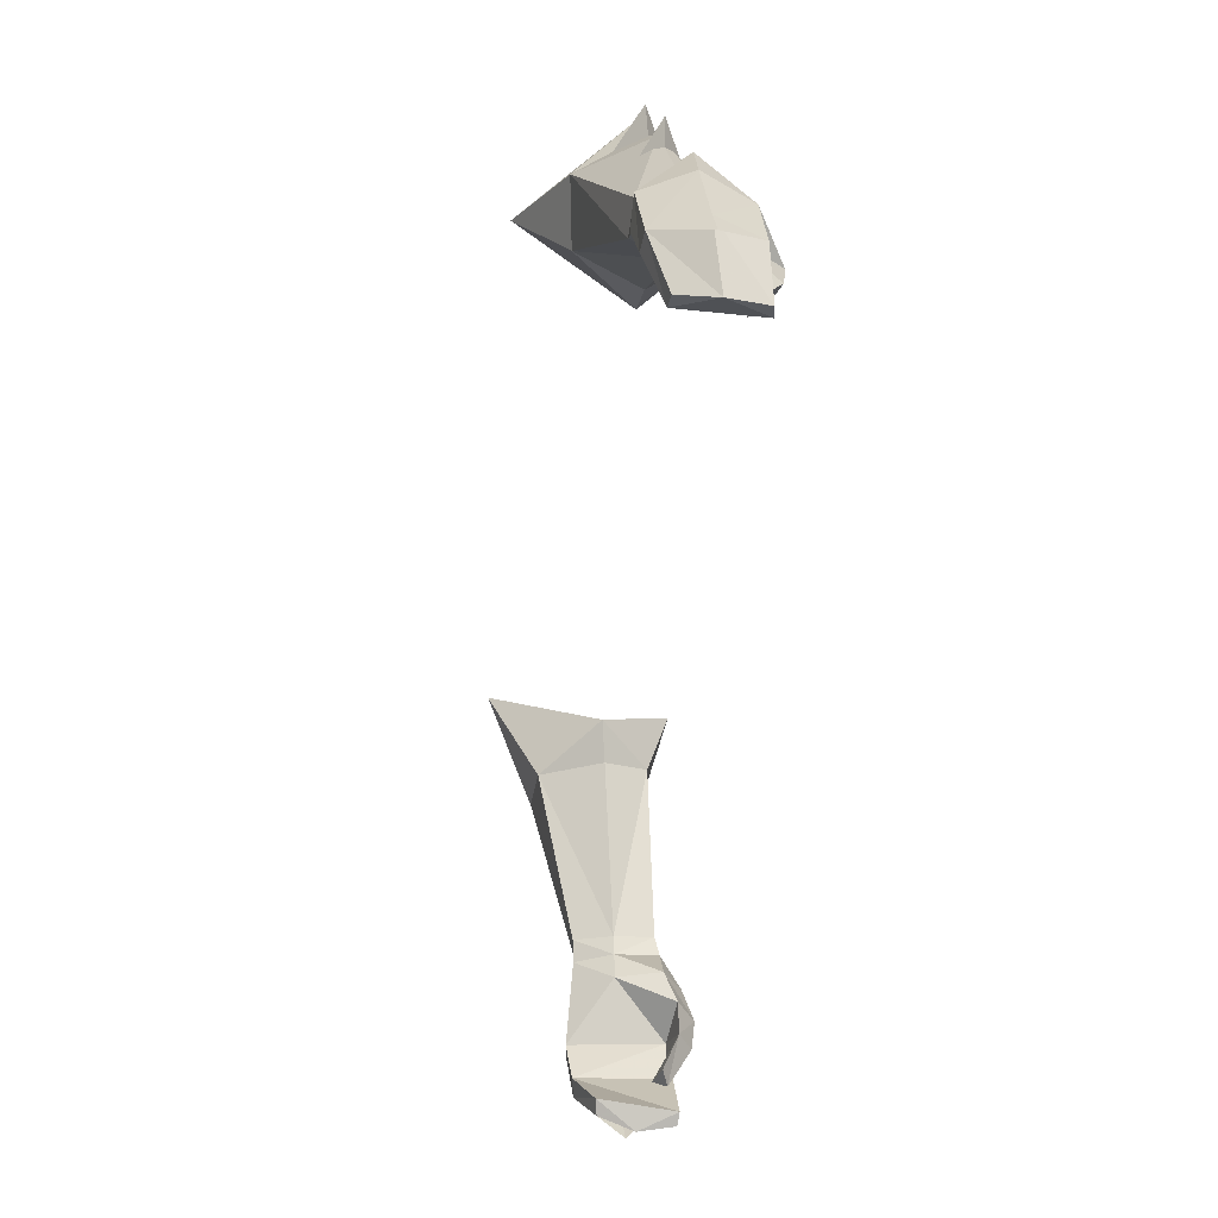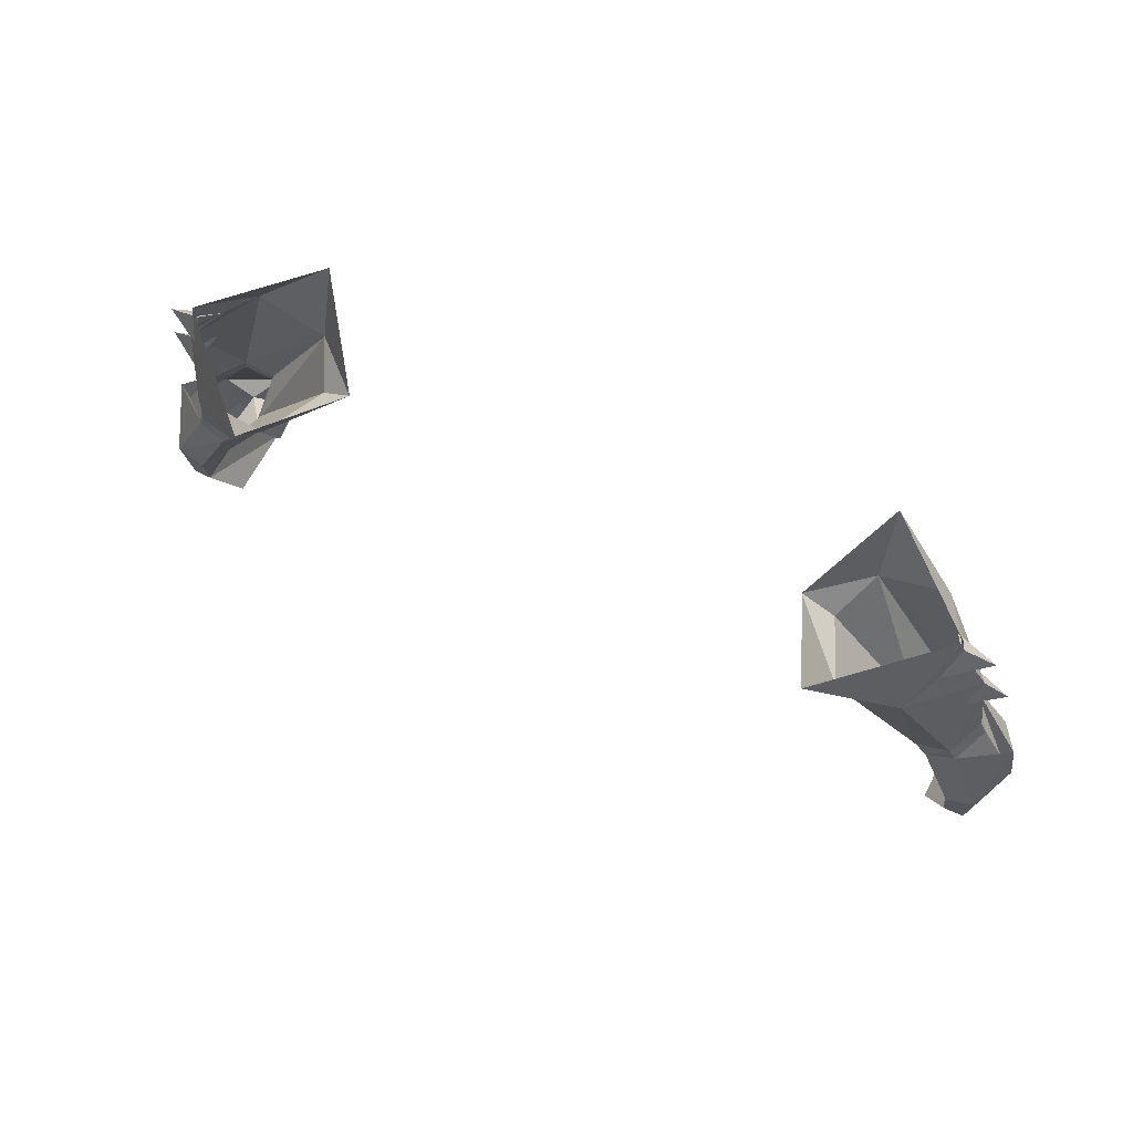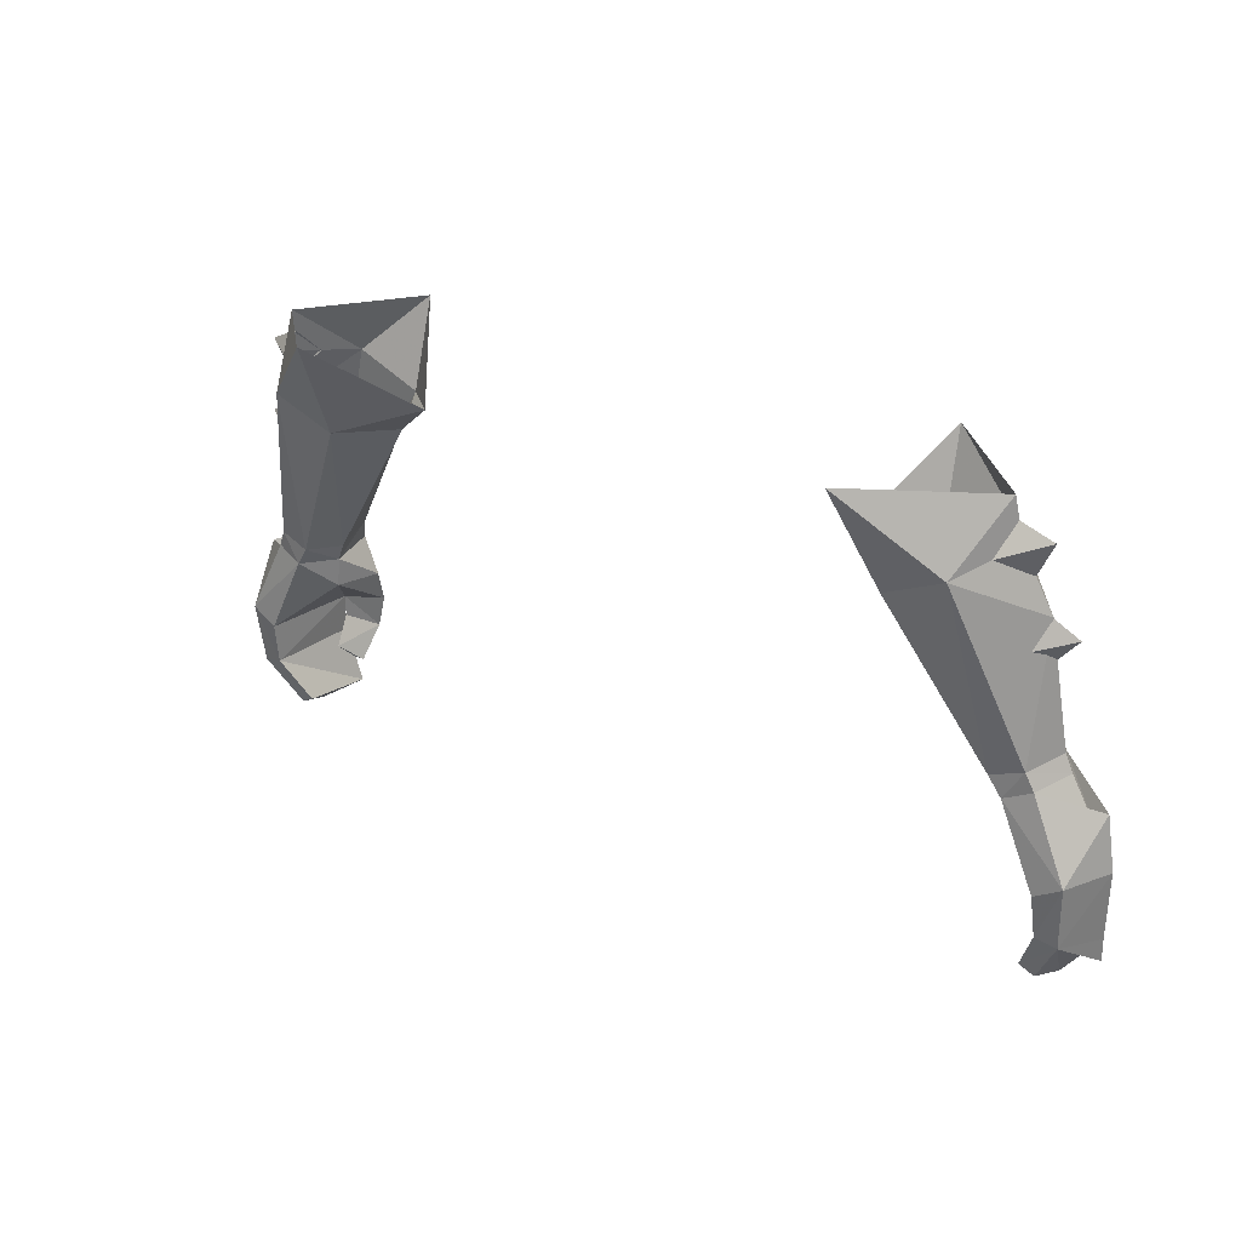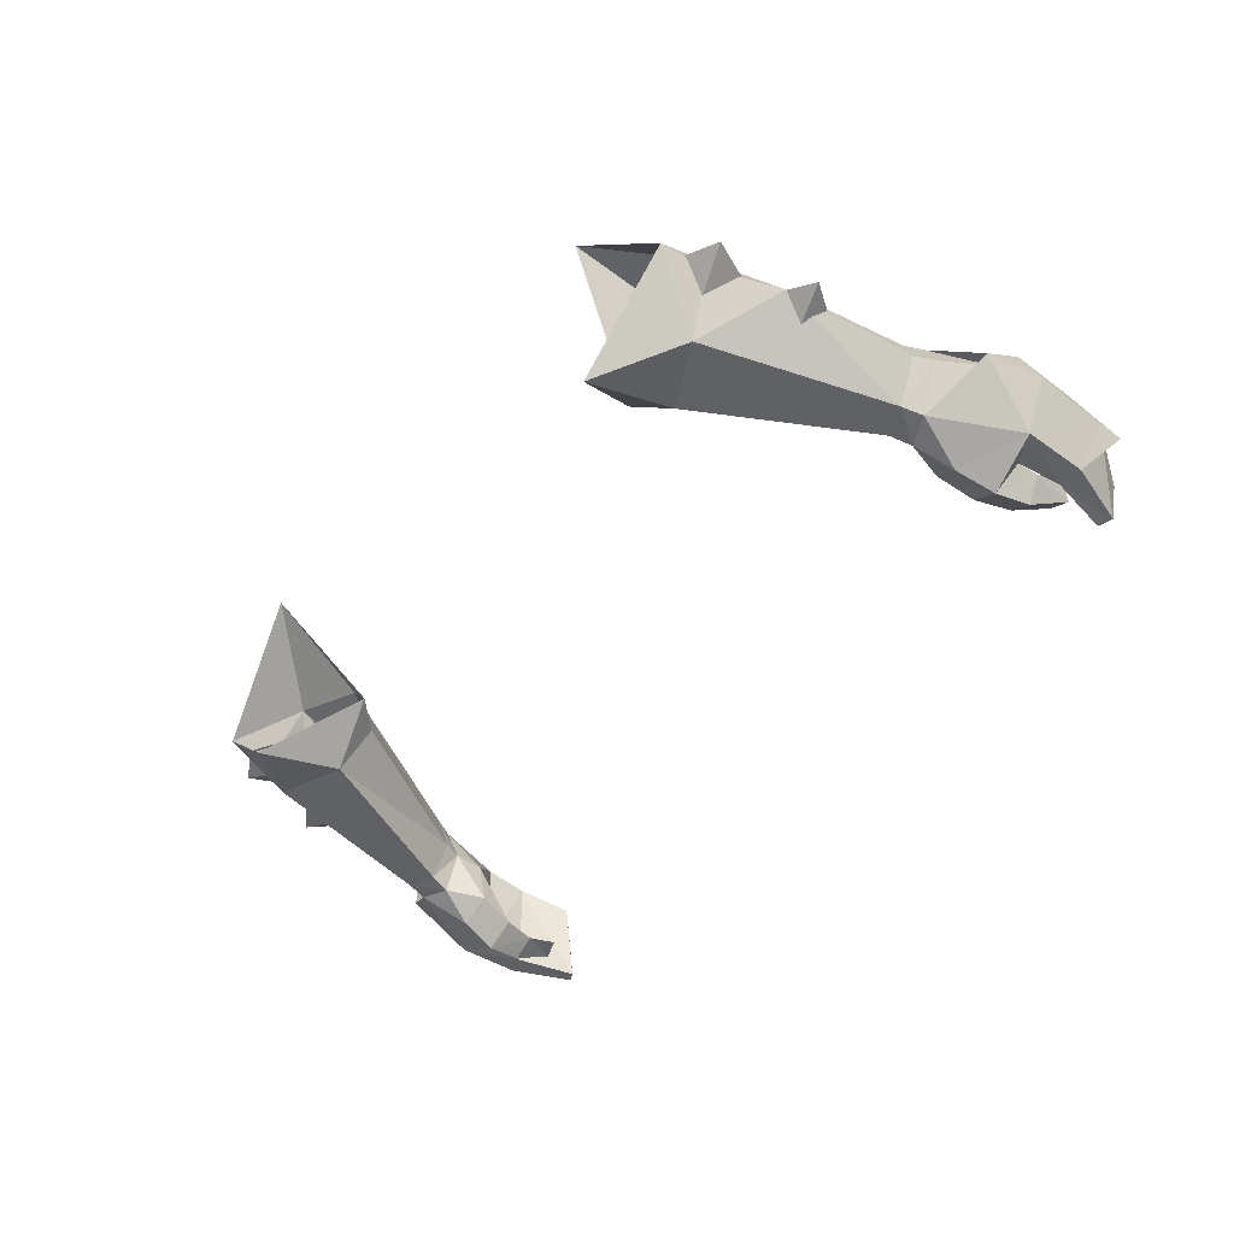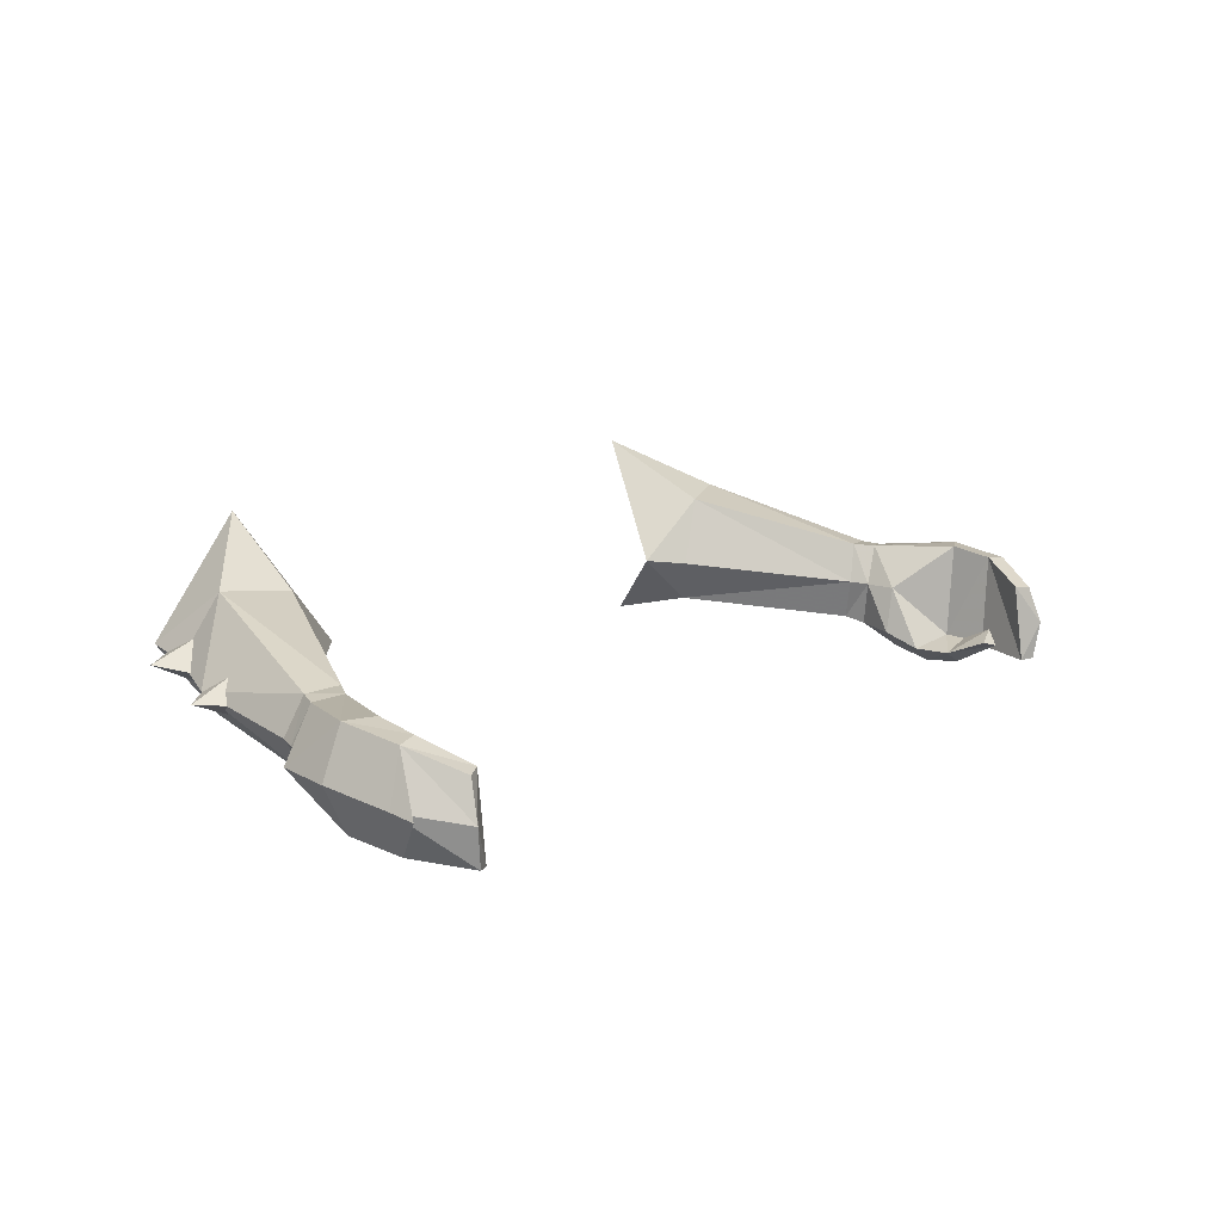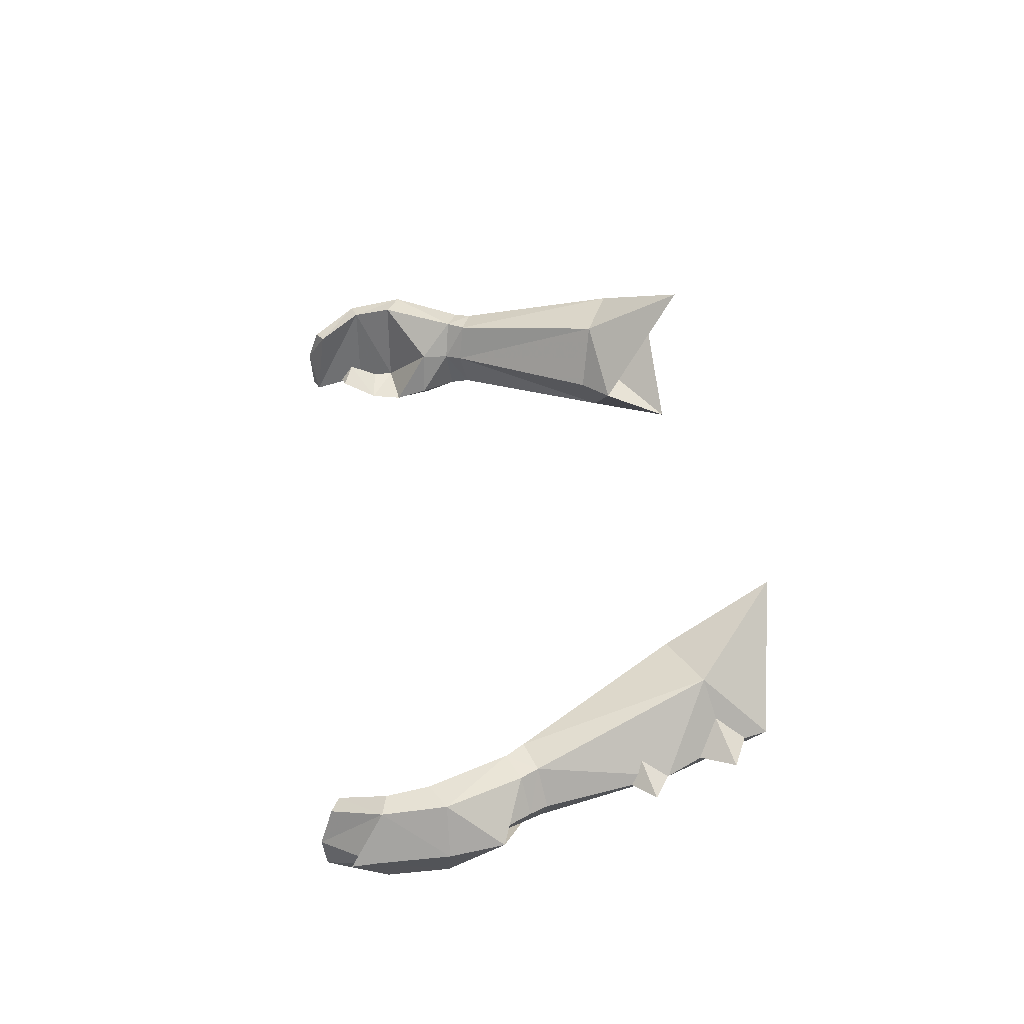
<metadata>
{"format":"obj","ext":"obj","renderer":"f3d","projection":"perspective","resolution":1024,"background":"white","views":[{"elev":-56.7,"azim":-93.9,"up":"+Z"},{"elev":65.4,"azim":-154.0,"up":"+Z"},{"elev":25.7,"azim":-143.6,"up":"+Z"},{"elev":-43.8,"azim":55.5,"up":"+Y"},{"elev":13.6,"azim":130.5,"up":"+Y"},{"elev":39.1,"azim":-95.8,"up":"+Y"}]}
</metadata>
<code>
g archer_glove_male_69020
v 17.84 1.398 48.73
v 19.2 1.582 49.26
v 18.94 1.763 50.19
v 17.56 1.653 49.68
v 20.46 3.58 49.52
v 19.69 5.238 49.16
v 19.31 5.352 49.98
v 20.12 3.633 50.34
v 17.19 3.617 49.19
v 17.58 3.553 48.37
v 17.81 5.489 49.46
v 18.41 5.422 48.58
v 18.41 5.422 48.58
v 19.69 5.238 49.16
v 21.39 5.558 45.59
v 20.13 5.614 44.88
v 18.79 -0.222 45.43
v 18.44 0.3792 47.16
v 17.19 1.302 46.9
v 17.47 0.6678 45.27
v 19.75 1.011 43.86
v 19.74 1.042 44.88
v 18.99 -0.04814 43.77
v 19.74 1.042 44.88
v 19.75 1.011 43.86
v 17.92 0.5999 43.68
v 17.47 0.6678 45.27
v 19.31 1.061 41.73
v 19.74 1.712 42.4
v 19.74 1.712 42.4
v 18.44 1.336 41.91
v 21.22 5.174 42.65
v 20.23 5.298 42.89
v 22.38 3.299 45.62
v 22.13 2.907 42.29
v 19.91 4.189 40.32
v 19.21 4.287 40.7
v 20.19 2.429 39.75
v 20.01 0.7409 42.94
v 21.06 0.7725 42.76
v 21.2 1.017 45.59
v 19.9 0.62 39.92
v 19.3 0.5472 40.22
v 19.3 0.5472 40.22
v 20.01 0.7409 42.94
v 20.19 2.429 39.75
v 19.91 4.189 40.32
v 17.92 0.5999 43.68
v 18.44 1.336 41.91
v 16.71 7.774 58.11
v 13.82 7.519 56.82
v 13.49 2.202 57.29
v 12.48 4.351 56.34
v 16.62 2.266 58.66
v -17.97 1.398 48.73
v -17.69 1.653 49.68
v -19.07 1.763 50.19
v -19.33 1.582 49.26
v -20.59 3.58 49.52
v -20.25 3.633 50.34
v -19.44 5.352 49.98
v -19.82 5.238 49.16
v -17.7 3.553 48.37
v -17.32 3.617 49.19
v -18.54 5.422 48.58
v -17.94 5.489 49.46
v -18.54 5.422 48.58
v -20.26 5.614 44.88
v -21.52 5.558 45.59
v -19.82 5.238 49.16
v -18.92 -0.222 45.43
v -17.59 0.6677 45.27
v -17.32 1.302 46.9
v -18.57 0.3792 47.16
v -19.87 1.011 43.86
v -19.12 -0.04818 43.77
v -19.87 1.041 44.88
v -19.87 1.041 44.88
v -17.59 0.6677 45.27
v -18.05 0.5999 43.68
v -19.87 1.011 43.86
v -19.44 1.061 41.73
v -19.86 1.712 42.4
v -18.57 1.336 41.91
v -19.86 1.712 42.4
v -20.35 5.298 42.89
v -21.35 5.174 42.65
v -22.51 3.299 45.62
v -22.26 2.907 42.29
v -19.34 4.287 40.7
v -20.04 4.189 40.32
v -20.32 2.429 39.75
v -20.14 0.7409 42.94
v -21.33 1.017 45.59
v -21.19 0.7724 42.76
v -20.03 0.62 39.92
v -19.42 0.5472 40.22
v -19.42 0.5472 40.22
v -20.14 0.7409 42.94
v -20.32 2.429 39.75
v -20.04 4.189 40.32
v -18.05 0.5999 43.68
v -18.57 1.336 41.91
v -16.84 7.774 58.11
v -13.95 7.519 56.82
v -13.62 2.202 57.29
v -12.61 4.351 56.34
v -16.74 2.266 58.66
v 19.2 1.582 49.26
v 22.02 3.375 48.16
v 17.72 3.527 46.96
v 17.84 1.398 48.73
v 17.58 3.553 48.37
v 17.19 1.302 46.9
v 17.58 3.553 48.37
v 19.31 1.061 41.73
v 19.9 0.62 39.92
v 18.21 4.892 59.01
v 19.44 4.335 56.16
v 12.87 10.22 61.72
v 10.89 4.572 57.66
v 17.95 5.249 61.06
v 13.37 1.101 61.54
v 22.13 2.907 42.29
v 21.06 0.7725 42.76
v 22.07 2.741 41.13
v 21.22 5.174 42.65
v 22.13 2.907 42.29
v 22.07 2.741 41.13
v 18.96 5.108 54.89
v 19.3 4.347 56.21
v 20.57 4.156 55.43
v 18.82 3.392 55.05
v 19.5 4.115 54.08
v 17.53 5.931 58.57
v 17.94 5.116 60.07
v 19.52 4.917 59.34
v 17.58 3.889 58.85
v 18.69 4.684 57.65
v 21.6 3.519 47.4
v 22.02 3.375 48.16
v -19.33 1.582 49.26
v -22.15 3.375 48.16
v -17.85 3.527 46.96
v -17.97 1.398 48.73
v -17.7 3.553 48.37
v -17.7 3.553 48.37
v -17.32 1.302 46.9
v -19.44 1.061 41.73
v -20.03 0.62 39.92
v -18.34 4.892 59.01
v -19.57 4.335 56.16
v -13 10.22 61.72
v -11.02 4.572 57.66
v -18.08 5.249 61.06
v -13.5 1.101 61.54
v -22.26 2.907 42.29
v -22.19 2.741 41.13
v -21.19 0.7724 42.76
v -21.35 5.174 42.65
v -22.19 2.741 41.13
v -22.26 2.907 42.29
v -19.09 5.108 54.89
v -20.7 4.156 55.43
v -19.43 4.347 56.21
v -18.94 3.39 55.14
v -19.62 4.117 54.22
v -17.65 6.112 58.61
v -19.65 4.81 59.34
v -18.07 5.096 60.07
v -17.71 3.946 58.85
v -18.81 4.648 57.67
v -21.73 3.519 47.4
v -22.15 3.375 48.16
f 1 2 3
f 1 3 4
f 5 6 7
f 5 7 8
f 4 9 10
f 4 10 1
f 5 8 3
f 5 3 2
f 10 9 11
f 10 11 12
f 12 11 7
f 12 7 6
f 13 14 15
f 13 15 16
f 17 18 19
f 17 19 20
f 21 22 17
f 21 17 23
f 24 25 26
f 24 26 27
f 28 29 21
f 28 21 23
f 26 25 30
f 26 30 31
f 15 32 33
f 15 33 16
f 34 35 32
f 34 32 15
f 32 36 37
f 32 37 33
f 38 36 32
f 38 32 35
f 39 40 41
f 39 41 22
f 42 40 39
f 42 39 43
f 35 40 42
f 35 42 38
f 44 45 33
f 44 33 37
f 41 40 35
f 41 35 34
f 33 45 24
f 33 24 16
f 46 44 37
f 46 37 47
f 48 49 28
f 48 28 23
f 48 23 17
f 48 17 20
f 50 7 11
f 50 11 51
f 52 53 9
f 52 9 4
f 51 11 9
f 51 9 53
f 52 4 3
f 52 3 54
f 55 56 57
f 55 57 58
f 59 60 61
f 59 61 62
f 56 55 63
f 56 63 64
f 59 58 57
f 59 57 60
f 63 65 66
f 63 66 64
f 65 62 61
f 65 61 66
f 67 68 69
f 67 69 70
f 71 72 73
f 71 73 74
f 75 76 71
f 75 71 77
f 78 79 80
f 78 80 81
f 82 76 75
f 82 75 83
f 80 84 85
f 80 85 81
f 69 68 86
f 69 86 87
f 88 69 87
f 88 87 89
f 87 86 90
f 87 90 91
f 92 89 87
f 92 87 91
f 93 77 94
f 93 94 95
f 96 97 93
f 96 93 95
f 89 92 96
f 89 96 95
f 98 90 86
f 98 86 99
f 94 88 89
f 94 89 95
f 86 68 78
f 86 78 99
f 100 101 90
f 100 90 98
f 102 76 82
f 102 82 103
f 102 72 71
f 102 71 76
f 104 105 66
f 104 66 61
f 106 56 64
f 106 64 107
f 105 107 64
f 105 64 66
f 106 108 57
f 106 57 56
f 109 41 110
f 34 15 110
f 16 111 13
f 17 41 18
f 18 109 112
f 18 112 19
f 19 112 113
f 111 114 115
f 22 41 17
f 114 111 27
f 31 30 116
f 111 16 24
f 27 111 24
f 115 13 111
f 44 46 117
f 41 109 18
f 118 54 119
f 50 51 120
f 53 52 121
f 51 121 120
f 118 50 122
f 52 54 123
f 54 122 123
f 124 125 126
f 127 128 129
f 50 118 119
f 130 131 132
f 131 133 132
f 133 134 132
f 134 130 132
f 135 136 137
f 136 138 137
f 138 139 137
f 139 135 137
f 140 5 2
f 6 5 140
f 41 34 110
f 15 14 110
f 2 141 140
f 140 141 6
f 50 120 122
f 54 118 122
f 52 123 121
f 51 53 121
f 54 3 119
f 119 7 50
f 3 8 119
f 119 8 7
f 142 143 94
f 88 143 69
f 68 67 144
f 71 74 94
f 74 145 142
f 74 73 145
f 73 146 145
f 144 147 148
f 77 71 94
f 148 79 144
f 84 149 85
f 144 78 68
f 79 78 144
f 147 144 67
f 98 150 100
f 94 74 142
f 151 152 108
f 104 153 105
f 107 154 106
f 105 153 154
f 151 155 104
f 106 156 108
f 108 156 155
f 157 158 159
f 160 161 162
f 104 152 151
f 163 164 165
f 165 164 166
f 166 164 167
f 167 164 163
f 168 169 170
f 170 169 171
f 171 169 172
f 172 169 168
f 173 58 59
f 62 173 59
f 94 143 88
f 69 143 70
f 58 173 174
f 173 62 174
f 104 155 153
f 108 155 151
f 106 154 156
f 105 154 107
f 108 152 57
f 152 104 61
f 57 152 60
f 152 61 60

</code>
